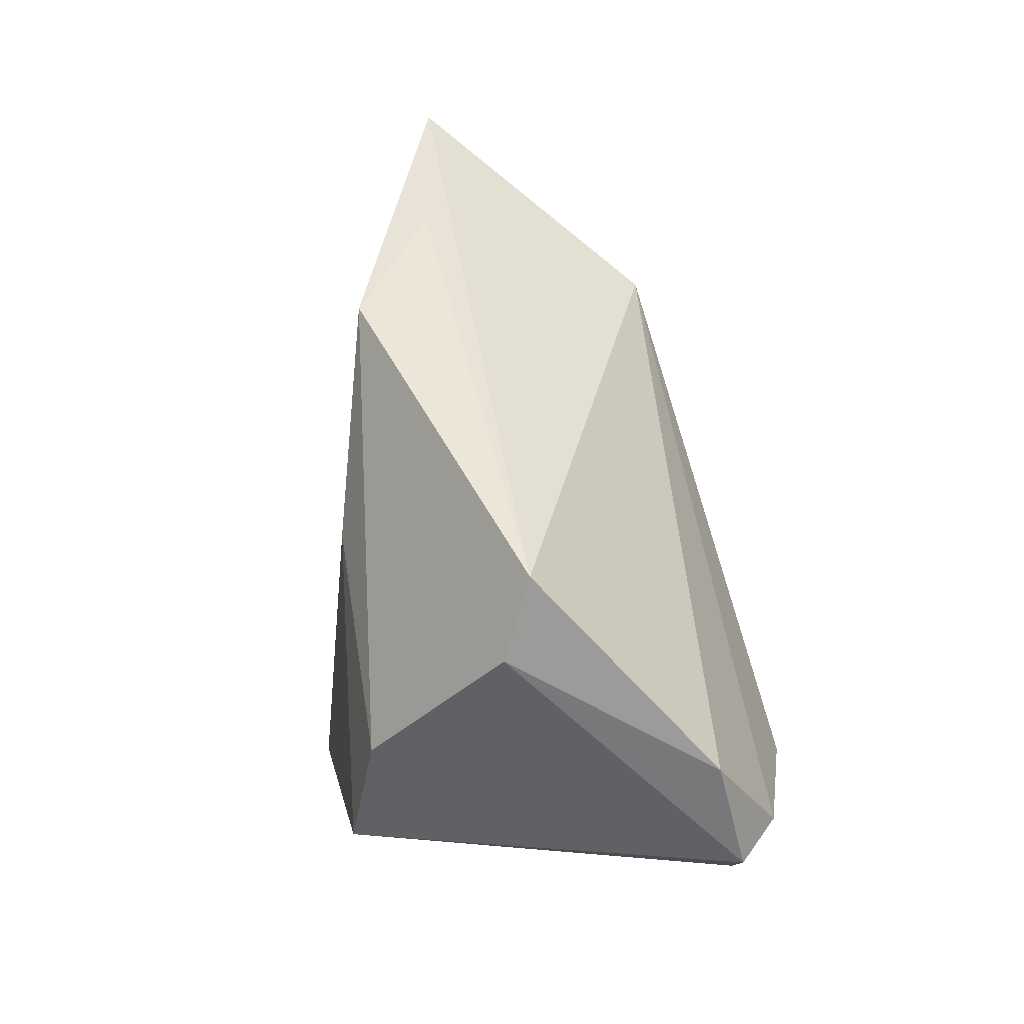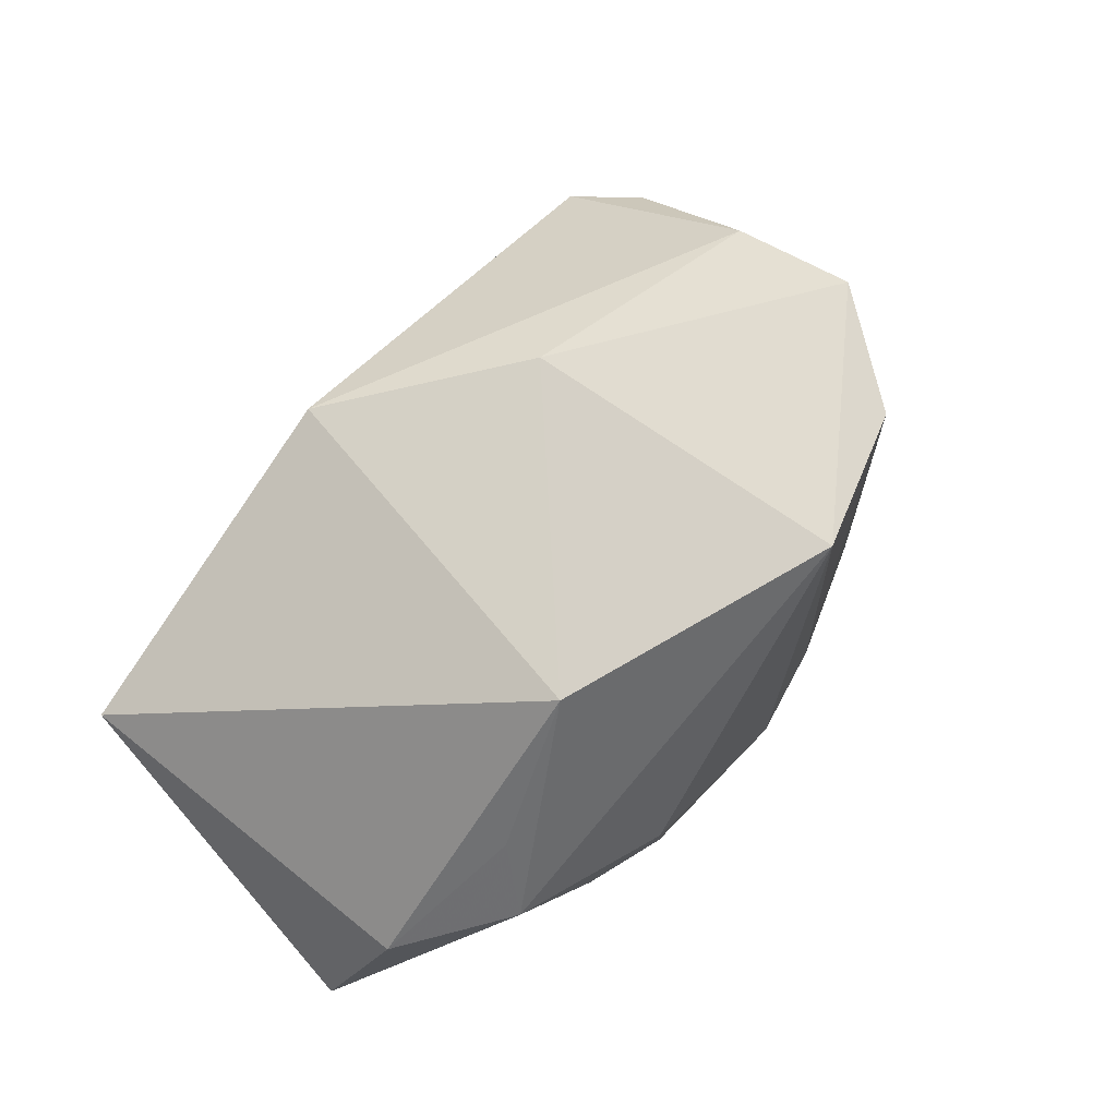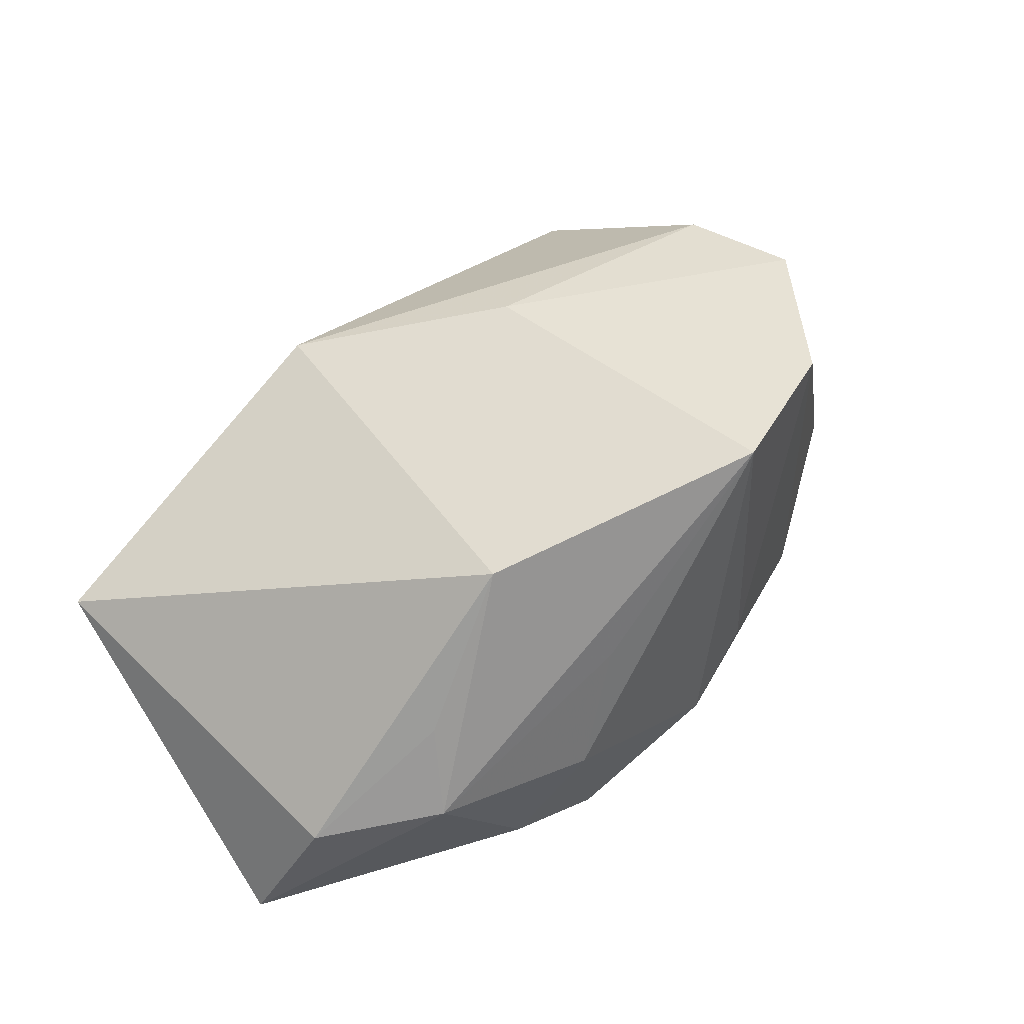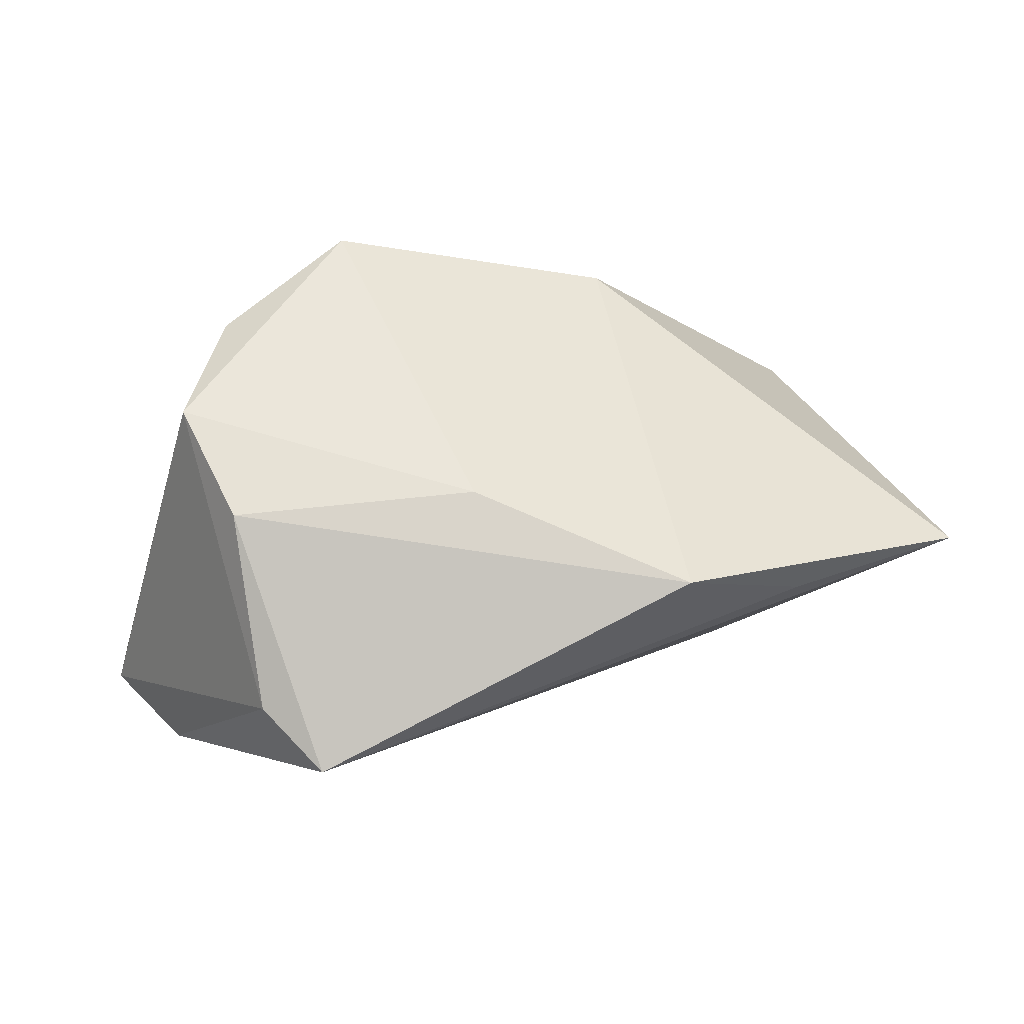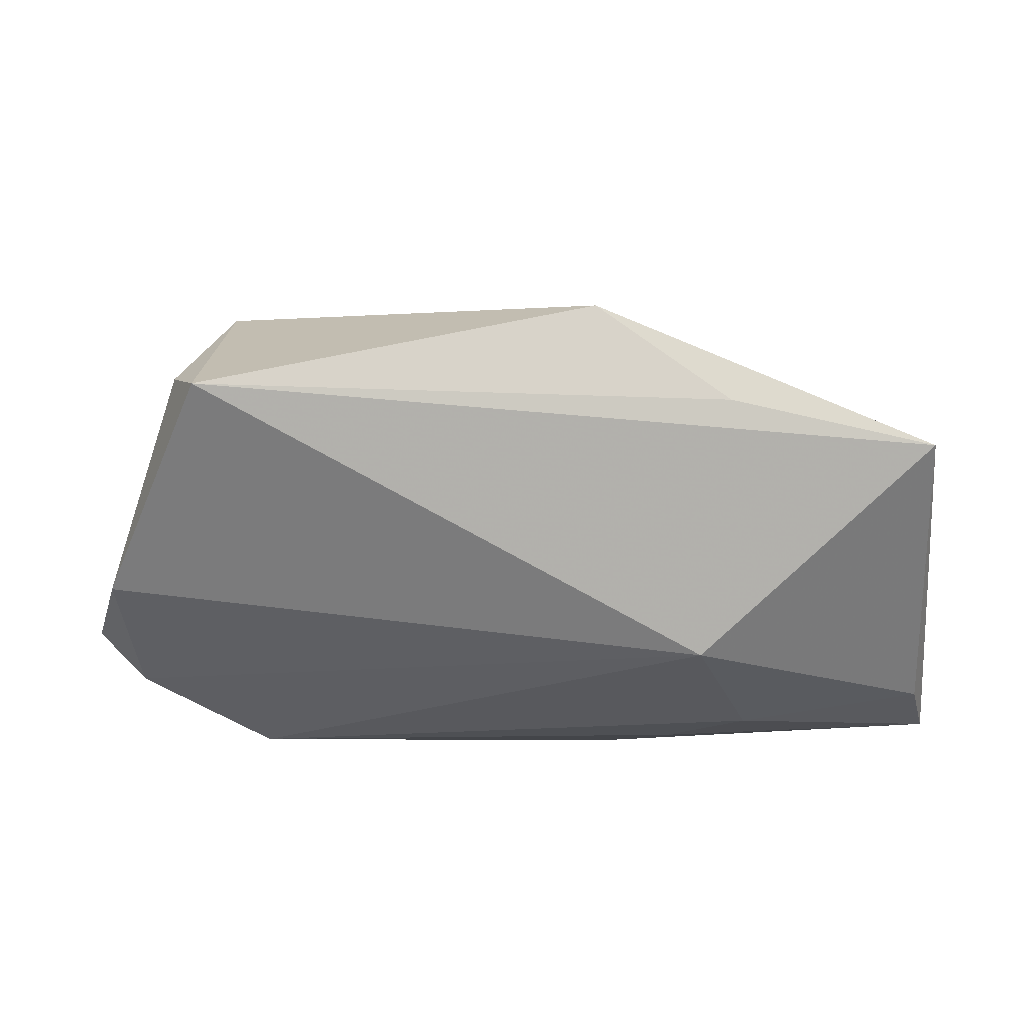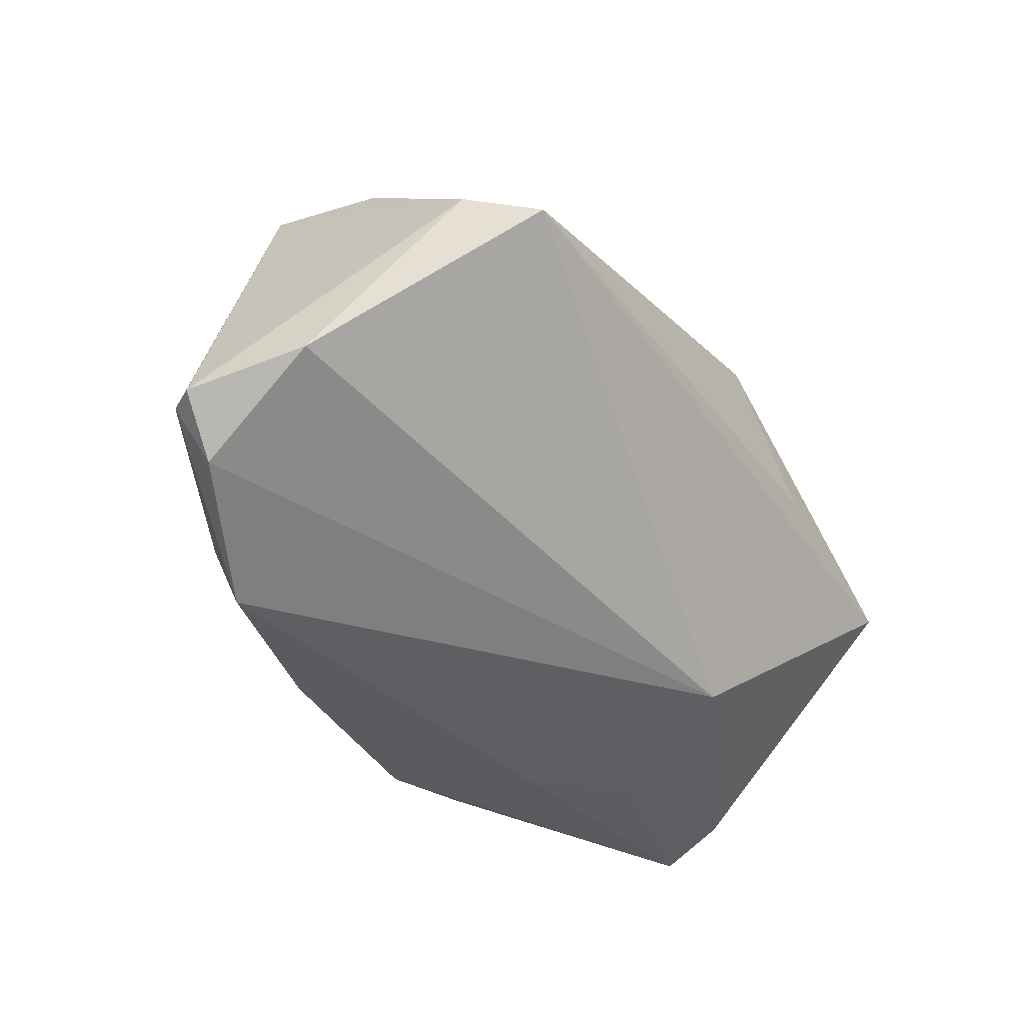
<metadata>
{"format":"obj","ext":"obj","renderer":"f3d","projection":"perspective","resolution":1024,"background":"white","views":[{"elev":45.3,"azim":77.7,"up":"+Y"},{"elev":65.9,"azim":-50.8,"up":"+Z"},{"elev":50.8,"azim":-45.5,"up":"+Z"},{"elev":53.8,"azim":155.0,"up":"+Z"},{"elev":73.5,"azim":-178.6,"up":"+Y"},{"elev":-39.0,"azim":123.0,"up":"+Z"}]}
</metadata>
<code>
v 0.04098 -0.01046 0.03228
v 0.04526 0.02486 0.01258
v -0.05623 0.03406 0.002528
v 0.01008 0.01454 0.02745
v -0.01167 0.03542 0.02048
v -0.05858 0.002975 -0.02411
v 0.03005 -0.02465 0.02967
v 0.03309 -0.02316 -0.01746
v 0.05899 -0.006446 -0.01602
v -0.03464 0.0004178 -0.02803
v -0.03685 -0.01826 0.004635
v -0.02685 0.02008 -0.02306
v 0.01472 -0.02922 -0.0133
v 0.05668 -0.01029 -0.01551
v -0.0296 0.03504 0.007822
v -0.05438 -0.0125 -0.008989
v 0.04031 0.005842 0.0289
v -0.02038 -0.03059 -0.00775
v -0.01602 -0.02807 -0.02627
v 0.03461 -0.01688 -0.0293
v 0.05229 -0.007727 -0.02235
v 0.04115 0.03464 0.008501
v 0.004671 -0.03059 -0.02084
v -0.02309 -0.01583 0.02377
v -0.01367 -0.02861 0.008863
v 0.01019 -0.03059 0.03228
v -0.02707 -0.02451 -0.02564
v 0.05483 0.008577 -0.01303
v -0.06113 -0.006533 -0.02656
v -0.02469 -0.009495 -0.02851
v -0.0405 -0.02338 -0.006308
f 1 9 2
f 28 9 21
f 22 2 28
f 28 2 9
f 22 5 17
f 1 2 17
f 17 2 22
f 22 3 15
f 15 5 22
f 3 5 15
f 29 3 6
f 12 3 22
f 22 28 12
f 12 6 3
f 21 20 12
f 12 28 21
f 19 20 23
f 23 20 8
f 16 3 29
f 29 31 16
f 1 17 4
f 4 17 5
f 10 12 20
f 29 6 10
f 6 12 10
f 30 19 29
f 20 19 30
f 29 10 30
f 30 10 20
f 27 31 29
f 29 19 27
f 18 19 23
f 31 27 18
f 18 27 19
f 23 8 13
f 8 7 13
f 14 7 8
f 14 8 20
f 14 9 1
f 1 7 14
f 21 9 14
f 14 20 21
f 3 16 24
f 24 5 3
f 24 4 5
f 11 16 31
f 31 24 11
f 11 24 16
f 26 7 1
f 1 4 26
f 4 24 26
f 26 18 23
f 26 24 31
f 23 13 26
f 26 13 7
f 31 18 25
f 25 26 31
f 18 26 25

</code>
